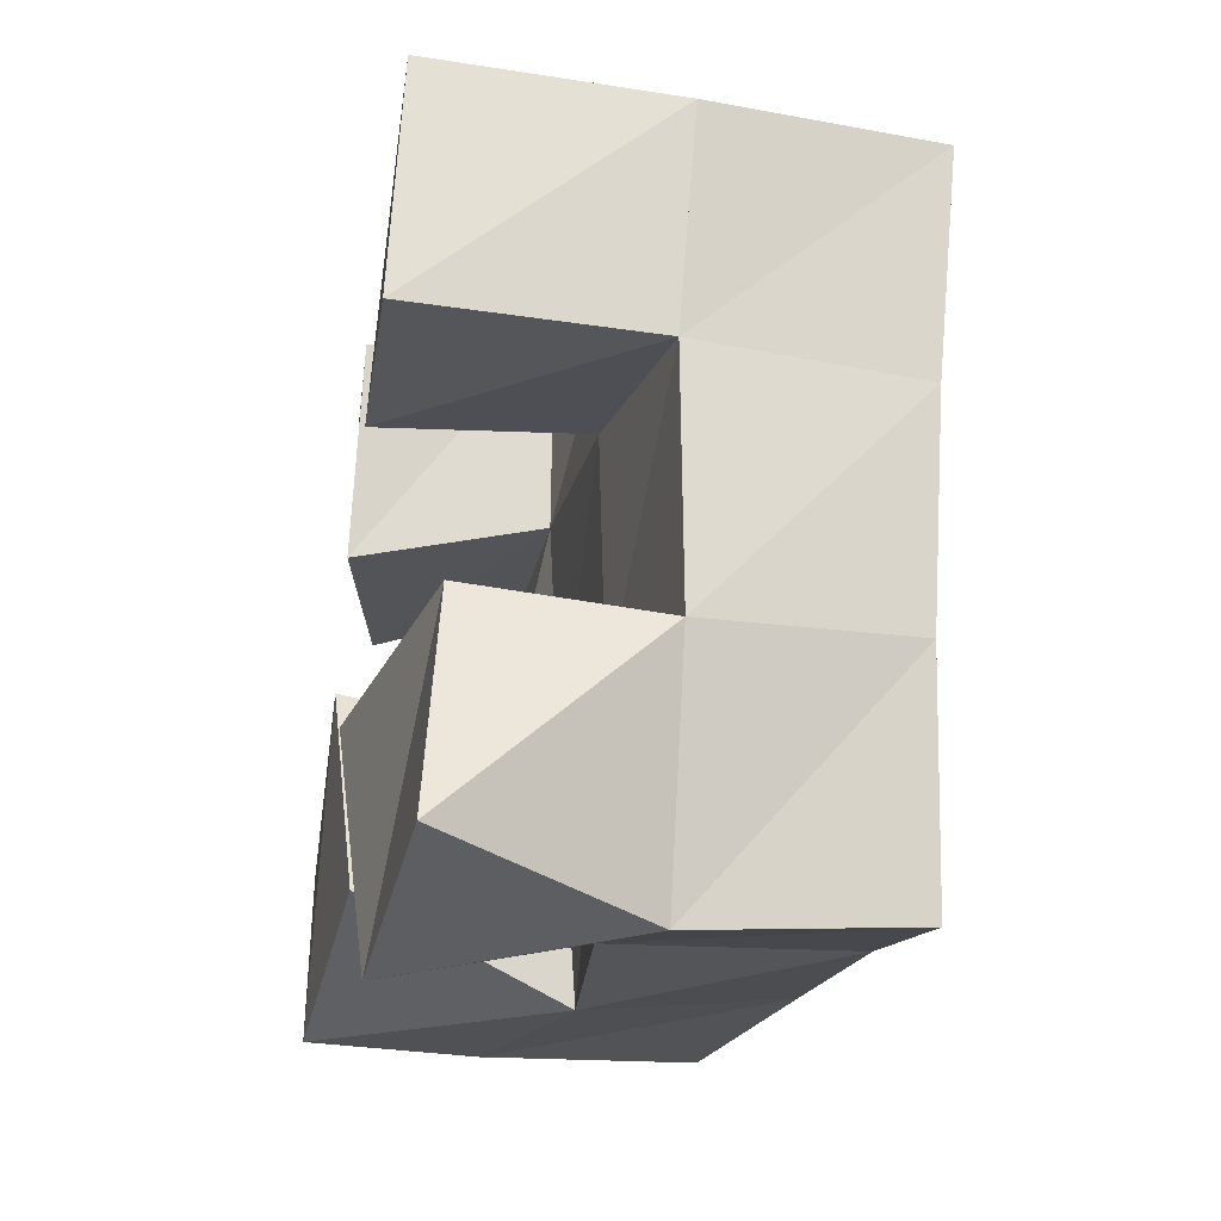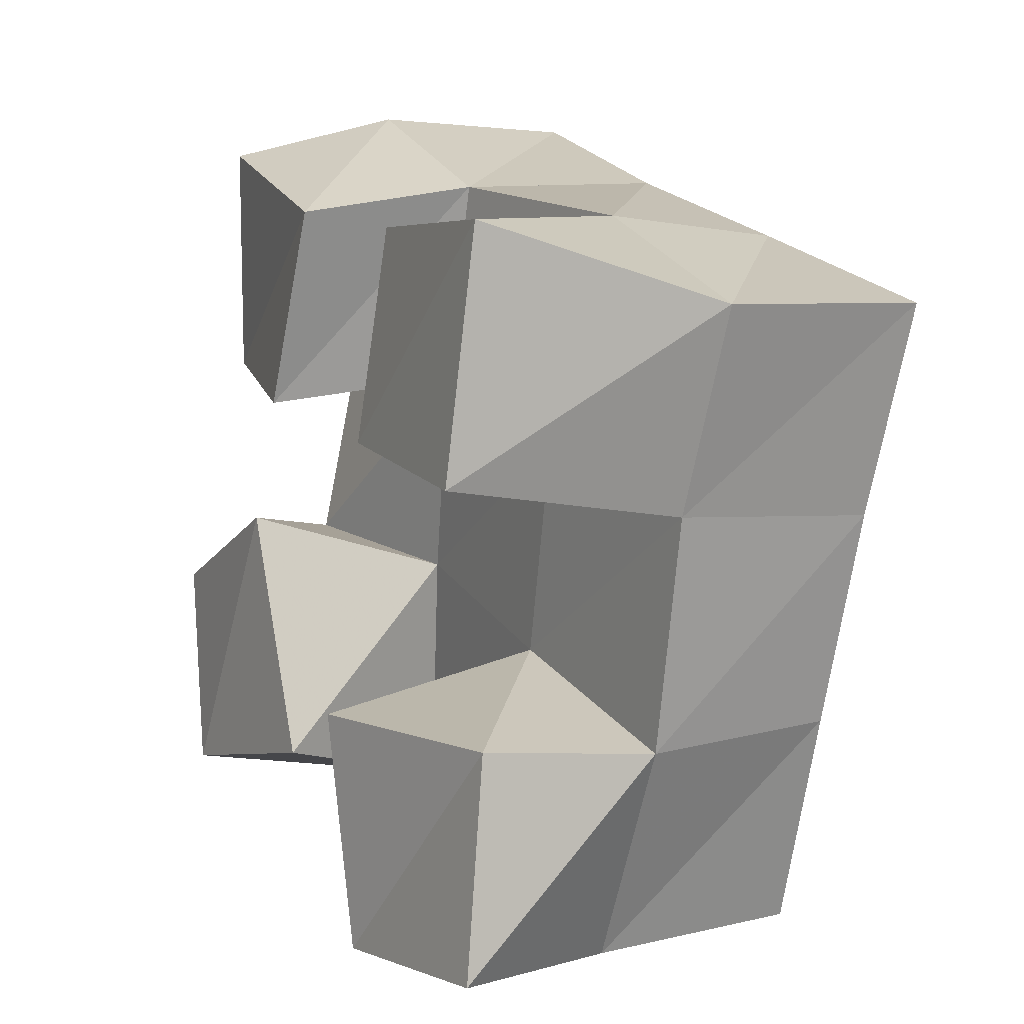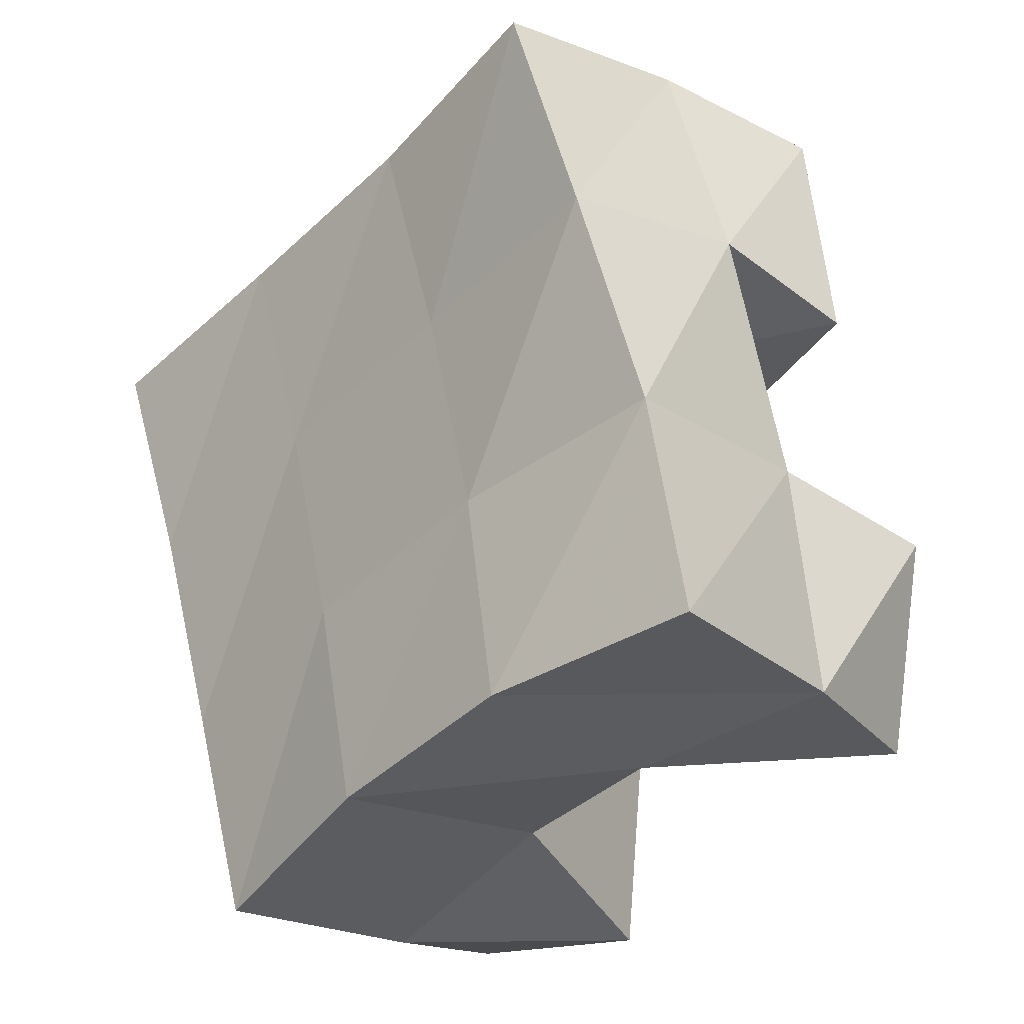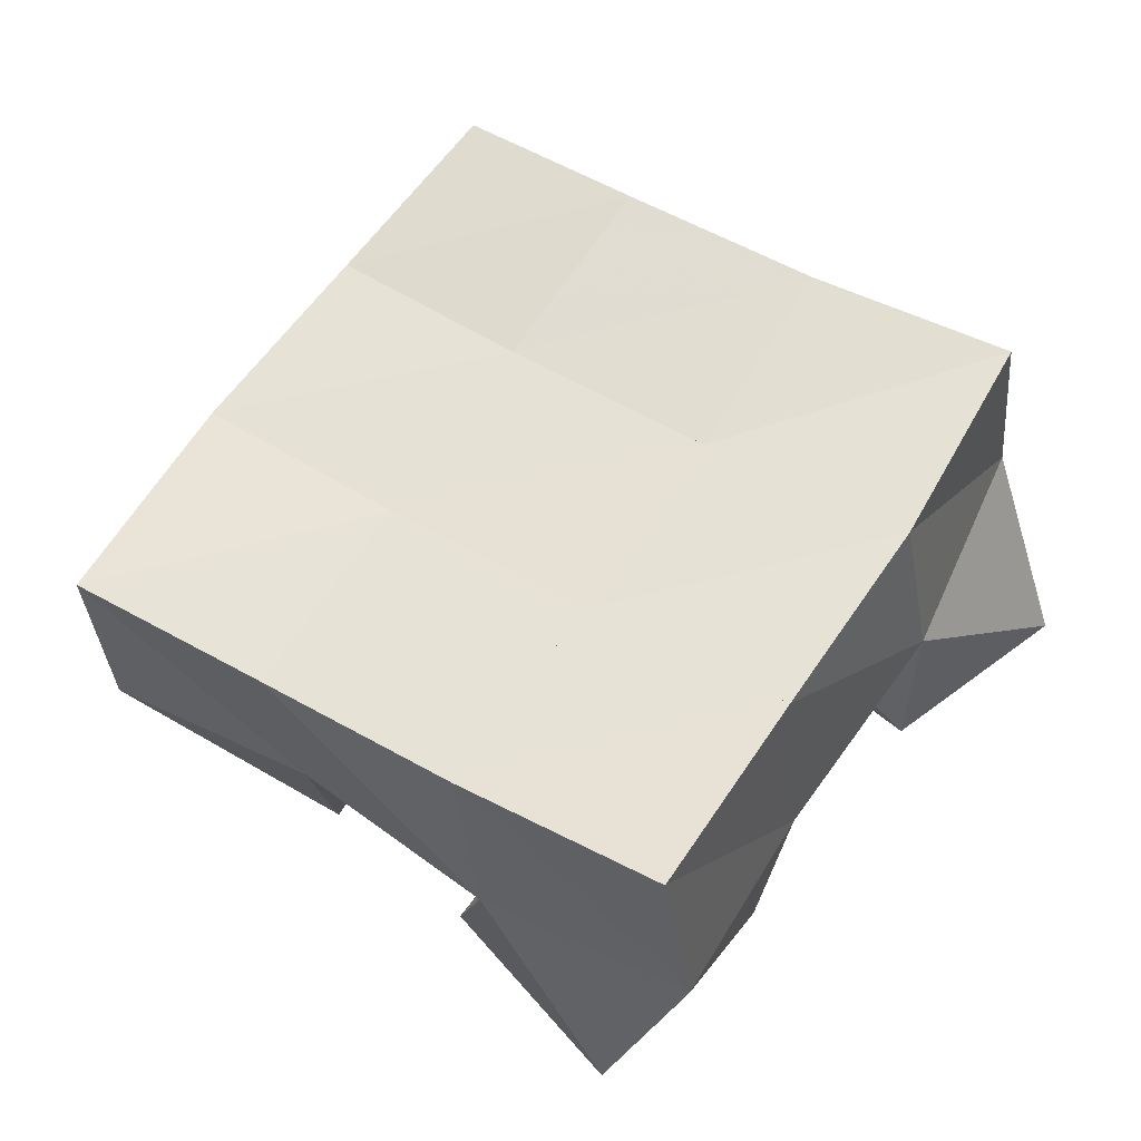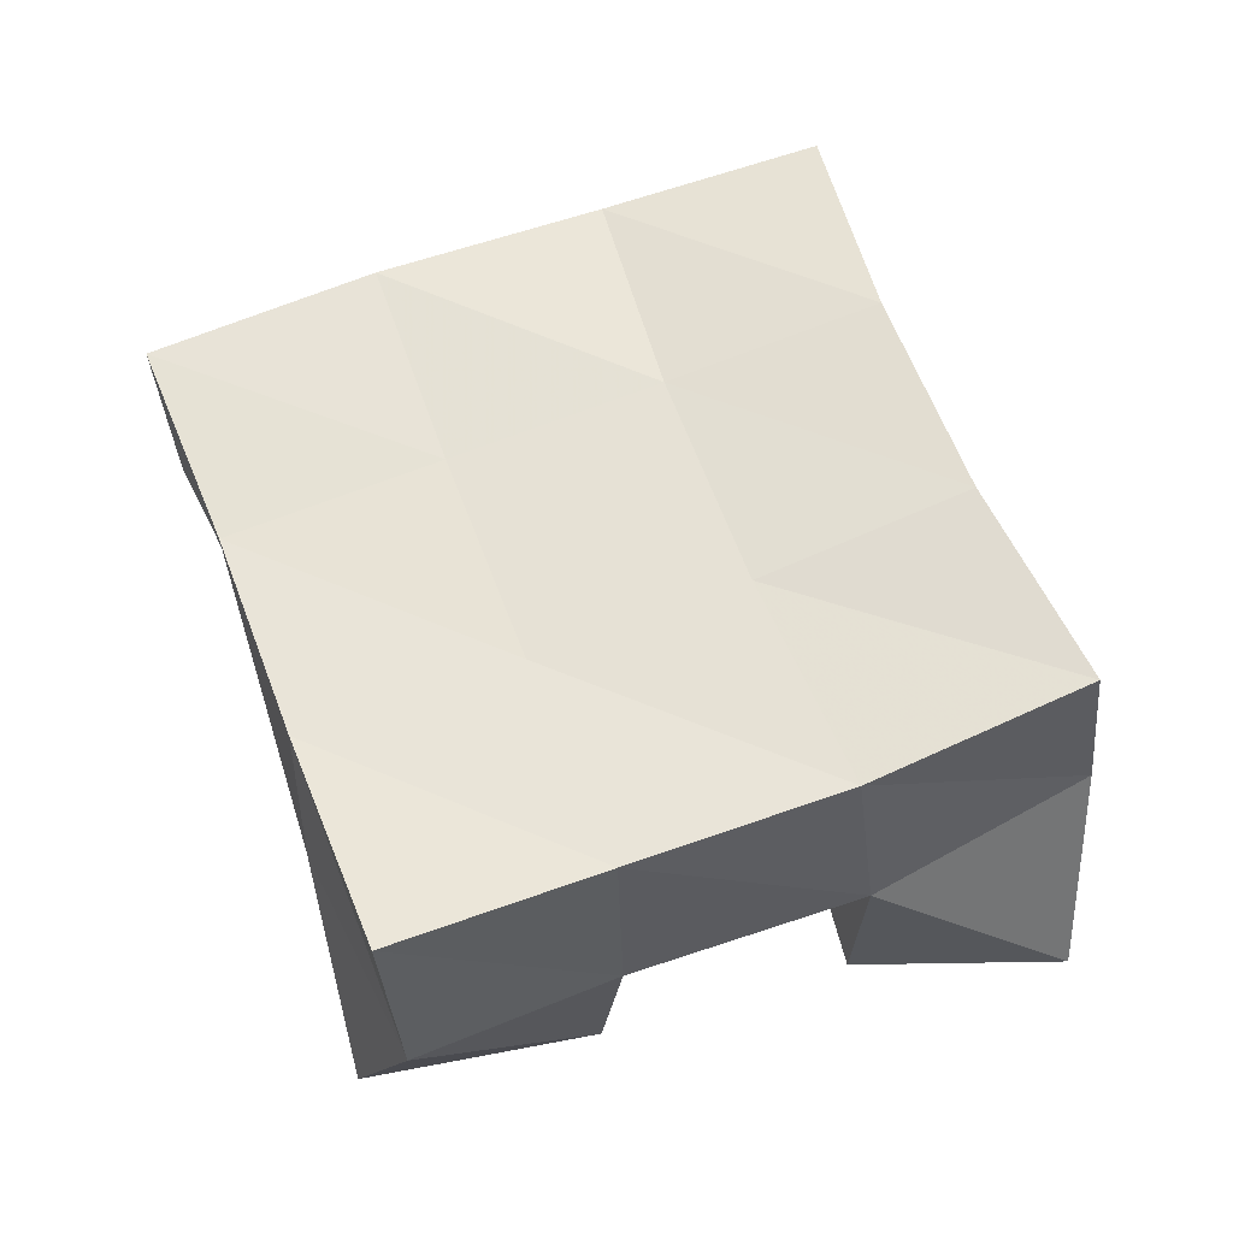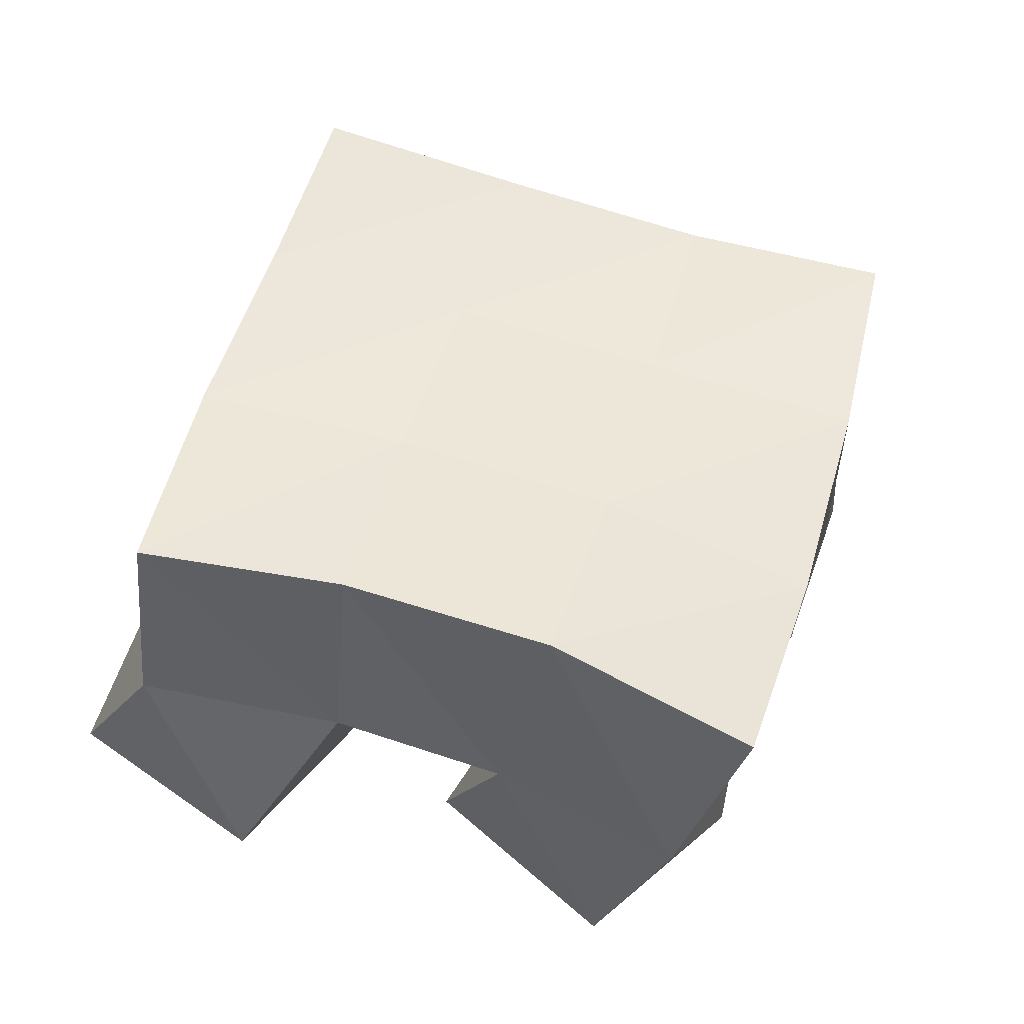
<metadata>
{"format":"obj","ext":"obj","renderer":"f3d","projection":"perspective","resolution":1024,"background":"white","views":[{"elev":-40.1,"azim":81.6,"up":"+Z"},{"elev":-1.7,"azim":64.2,"up":"+Z"},{"elev":-12.4,"azim":-127.9,"up":"+Z"},{"elev":60.2,"azim":54.7,"up":"+Y"},{"elev":65.3,"azim":91.4,"up":"+Y"},{"elev":51.6,"azim":-142.6,"up":"+Y"}]}
</metadata>
<code>
v 3.872 0.112 0.0616
v 3.846 0.1576 0.06238
v 3.875 0.1143 0.1106
v 3.873 0.1564 0.109
v 3.821 0.1073 0.06342
v 3.804 0.1504 0.08621
v 3.823 0.1 0.1165
v 3.826 0.1493 0.1304
v 3.788 0.1 0.1889
v 3.796 0.1419 0.1958
v 3.808 0.1 0.2318
v 3.812 0.1401 0.2398
v 3.743 0.1084 0.2024
v 3.744 0.141 0.2154
v 3.76 0.101 0.2524
v 3.768 0.1381 0.2634
v 3.787 0.1054 0.1055
v 3.763 0.1524 0.09753
v 3.776 0.1 0.1618
v 3.779 0.1467 0.1506
v 3.737 0.1 0.1019
v 3.722 0.1377 0.1108
v 3.729 0.1 0.1482
v 3.734 0.1348 0.1614
v 3.888 0.1 0.1644
v 3.891 0.1531 0.1596
v 3.9 0.101 0.2179
v 3.91 0.1541 0.2026
v 3.841 0.1 0.1765
v 3.845 0.1452 0.1773
v 3.849 0.1034 0.2231
v 3.865 0.1506 0.2265
v 3.845 0.2054 0.06833
v 3.867 0.2026 0.1147
v 3.803 0.2038 0.09082
v 3.822 0.1981 0.1355
v 3.757 0.199 0.1087
v 3.774 0.1928 0.1538
v 3.709 0.1866 0.1211
v 3.725 0.1836 0.1682
v 3.885 0.2027 0.1609
v 3.839 0.1956 0.1802
v 3.792 0.1901 0.1989
v 3.744 0.186 0.2167
v 3.903 0.2043 0.2061
v 3.856 0.1956 0.226
v 3.811 0.1891 0.2445
v 3.766 0.1863 0.2643
f 1 2 4
f 3 1 4
f 2 6 8
f 4 2 8
f 6 5 7
f 8 6 7
f 5 1 3
f 7 5 3
f 8 7 3
f 4 8 3
f 2 1 5
f 6 2 5
f 9 10 12
f 11 9 12
f 10 14 16
f 12 10 16
f 14 13 15
f 16 14 15
f 13 9 11
f 15 13 11
f 16 15 11
f 12 16 11
f 10 9 13
f 14 10 13
f 17 18 20
f 19 17 20
f 18 22 24
f 20 18 24
f 22 21 23
f 24 22 23
f 21 17 19
f 23 21 19
f 24 23 19
f 20 24 19
f 18 17 21
f 22 18 21
f 25 26 28
f 27 25 28
f 26 30 32
f 28 26 32
f 30 29 31
f 32 30 31
f 29 25 27
f 31 29 27
f 32 31 27
f 28 32 27
f 26 25 29
f 30 26 29
f 2 33 34
f 4 2 34
f 33 35 36
f 34 33 36
f 35 6 8
f 36 35 8
f 6 2 4
f 8 6 4
f 36 8 4
f 34 36 4
f 33 2 6
f 35 33 6
f 6 35 36
f 8 6 36
f 35 37 38
f 36 35 38
f 37 18 20
f 38 37 20
f 18 6 8
f 20 18 8
f 38 20 8
f 36 38 8
f 35 6 18
f 37 35 18
f 18 37 38
f 20 18 38
f 37 39 40
f 38 37 40
f 39 22 24
f 40 39 24
f 22 18 20
f 24 22 20
f 40 24 20
f 38 40 20
f 37 18 22
f 39 37 22
f 4 34 41
f 26 4 41
f 34 36 42
f 41 34 42
f 36 8 30
f 42 36 30
f 8 4 26
f 30 8 26
f 42 30 26
f 41 42 26
f 34 4 8
f 36 34 8
f 8 36 42
f 30 8 42
f 36 38 43
f 42 36 43
f 38 20 10
f 43 38 10
f 20 8 30
f 10 20 30
f 43 10 30
f 42 43 30
f 36 8 20
f 38 36 20
f 20 38 43
f 10 20 43
f 38 40 44
f 43 38 44
f 40 24 14
f 44 40 14
f 24 20 10
f 14 24 10
f 44 14 10
f 43 44 10
f 38 20 24
f 40 38 24
f 26 41 45
f 28 26 45
f 41 42 46
f 45 41 46
f 42 30 32
f 46 42 32
f 30 26 28
f 32 30 28
f 46 32 28
f 45 46 28
f 41 26 30
f 42 41 30
f 30 42 46
f 32 30 46
f 42 43 47
f 46 42 47
f 43 10 12
f 47 43 12
f 10 30 32
f 12 10 32
f 47 12 32
f 46 47 32
f 42 30 10
f 43 42 10
f 10 43 47
f 12 10 47
f 43 44 48
f 47 43 48
f 44 14 16
f 48 44 16
f 14 10 12
f 16 14 12
f 48 16 12
f 47 48 12
f 43 10 14
f 44 43 14

</code>
